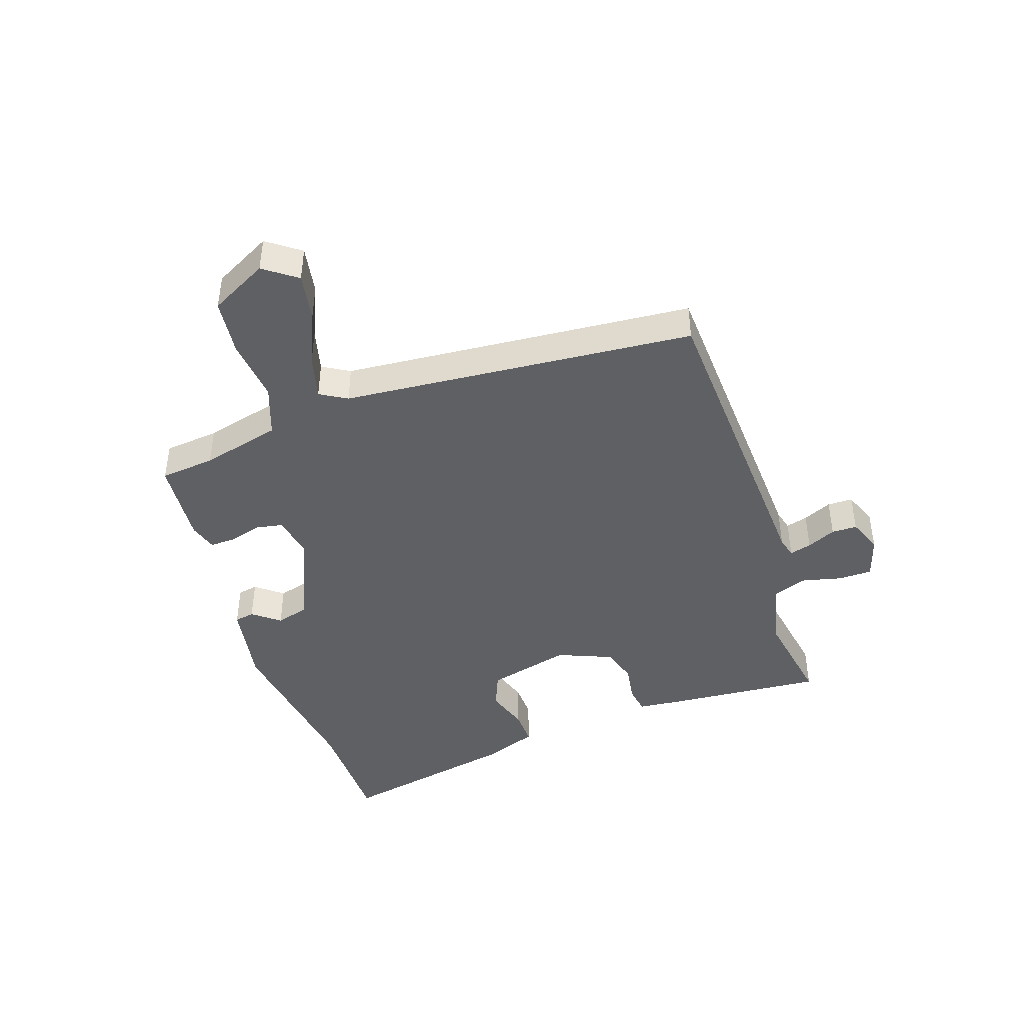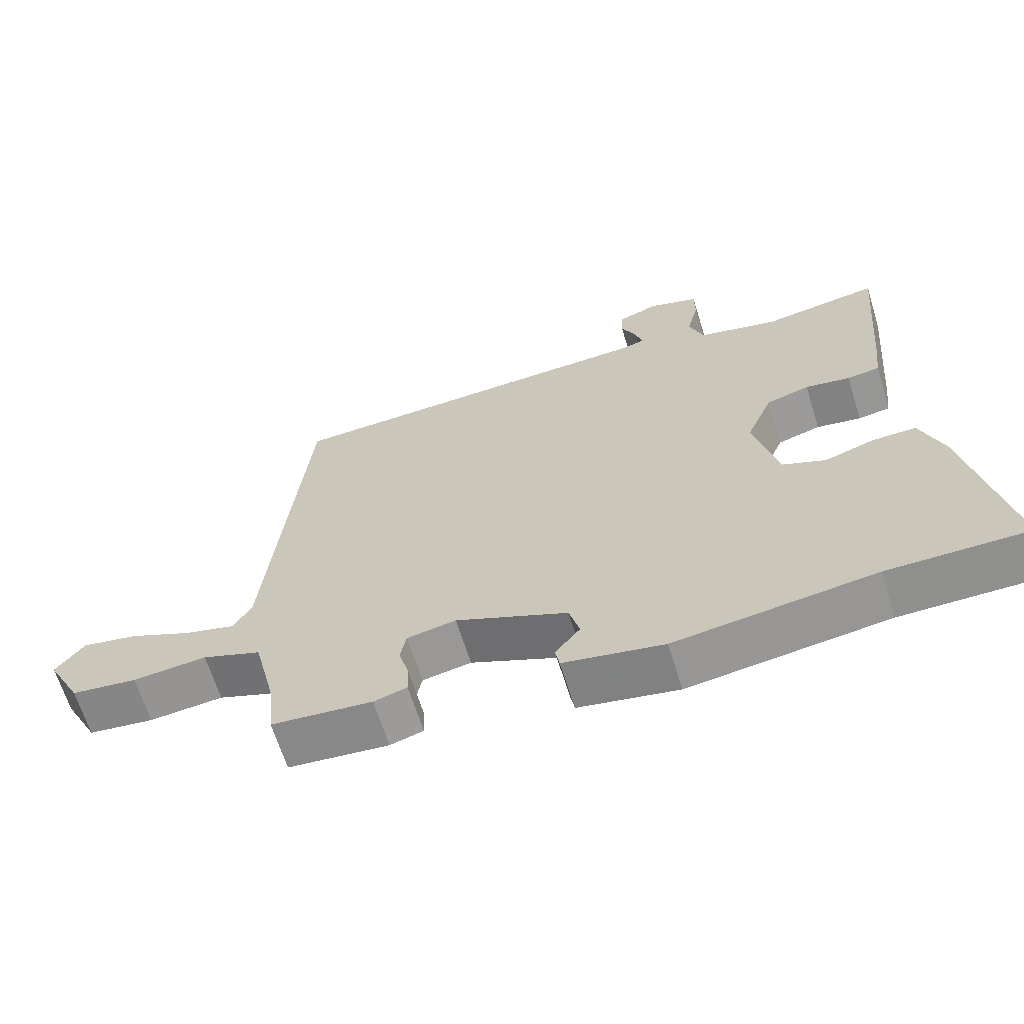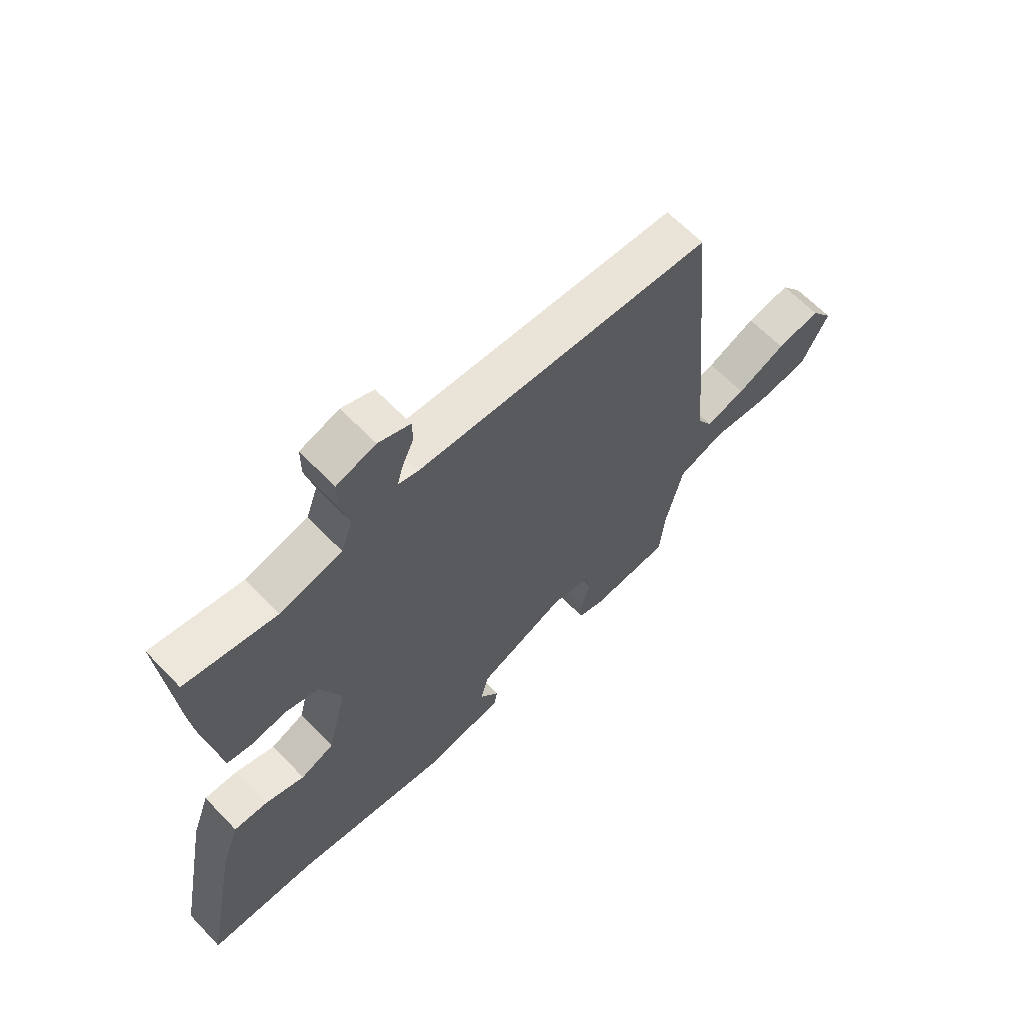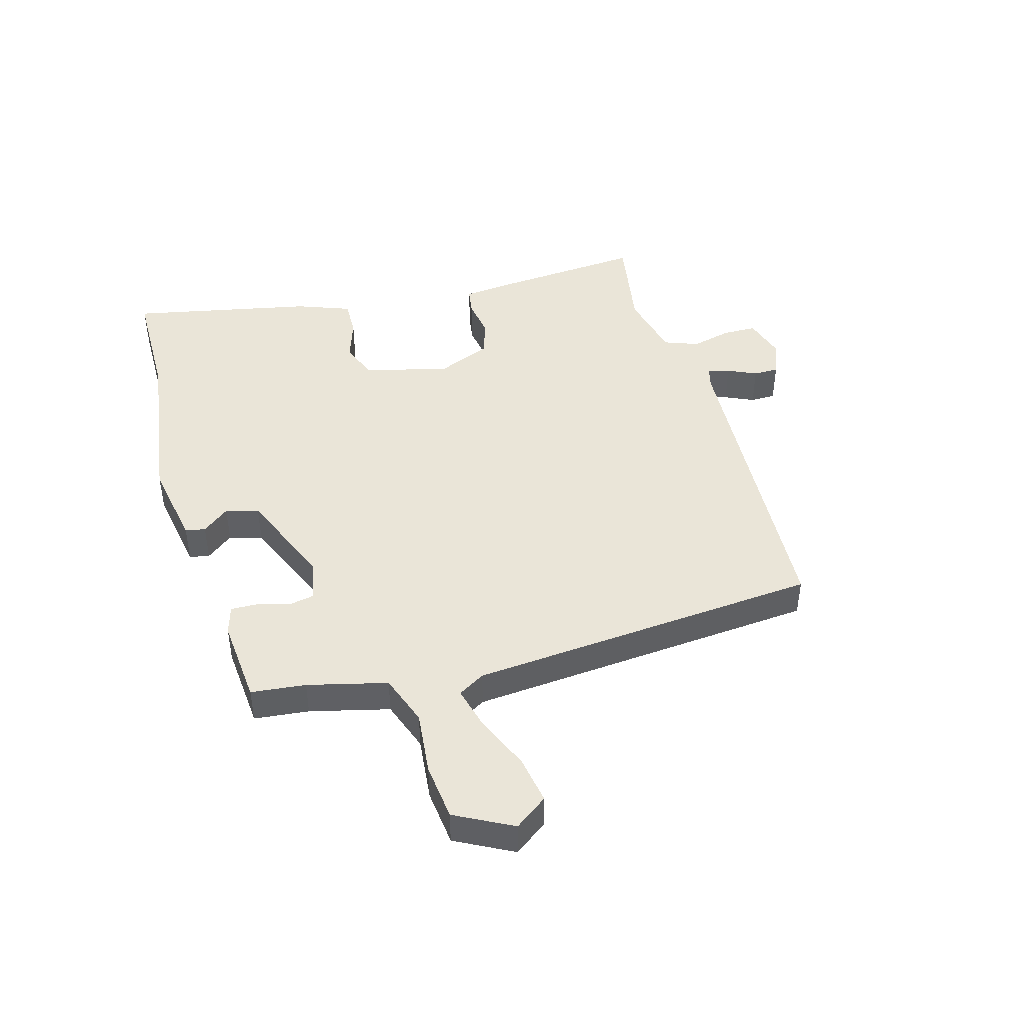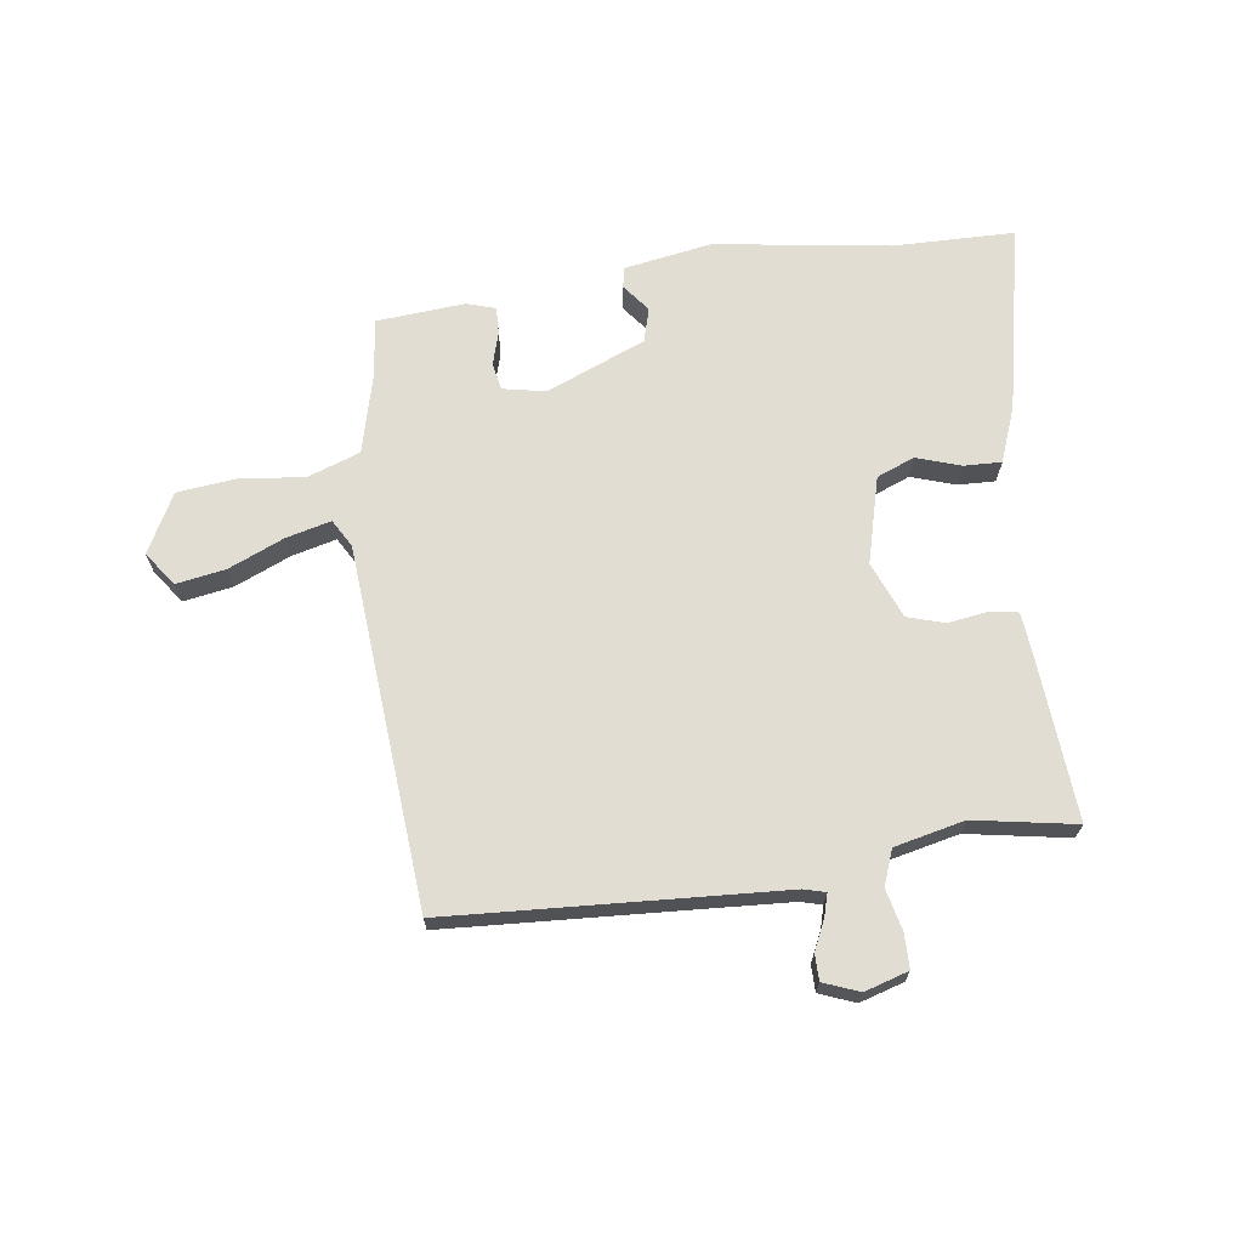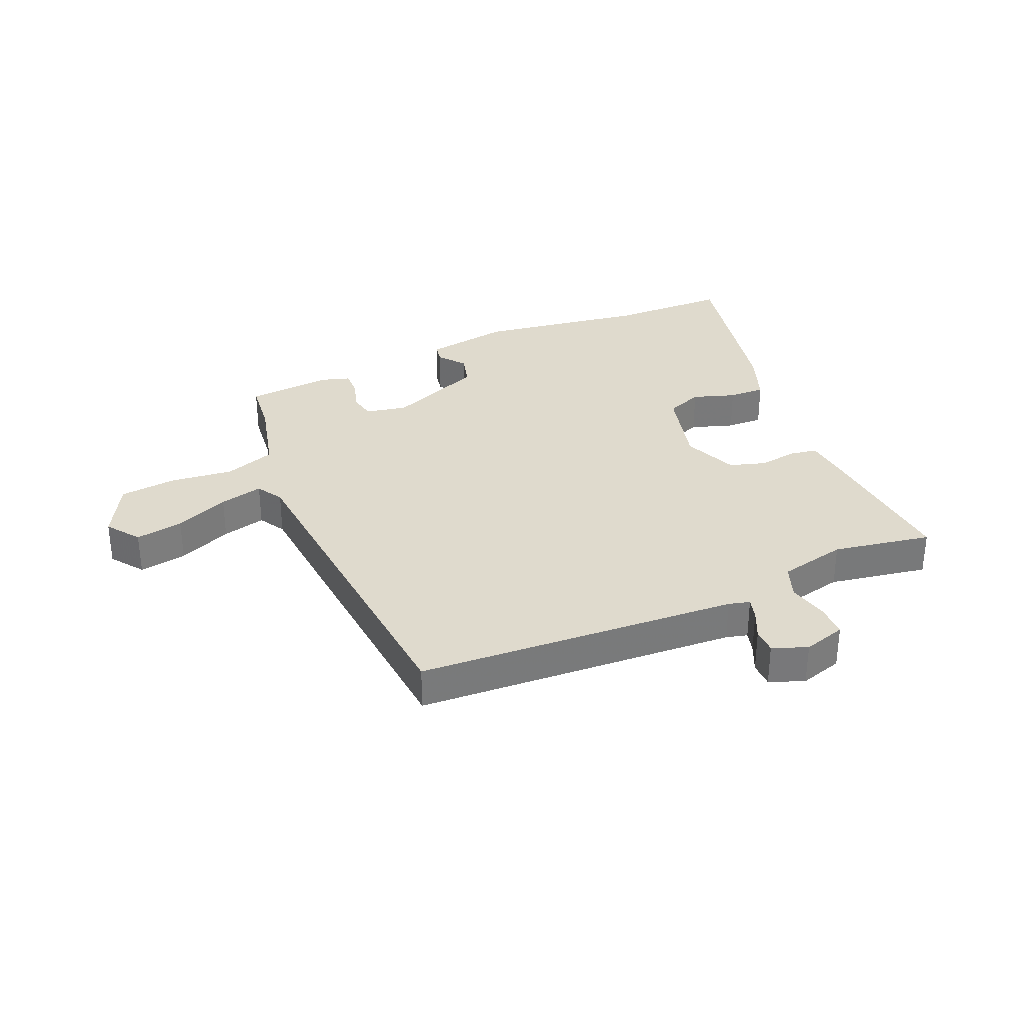
<metadata>
{"format":"obj","ext":"obj","renderer":"f3d","projection":"perspective","resolution":1024,"background":"white","views":[{"elev":-43.4,"azim":-70.7,"up":"+Y"},{"elev":-65.2,"azim":17.2,"up":"+Z"},{"elev":63.4,"azim":136.3,"up":"+Z"},{"elev":45.2,"azim":-105.2,"up":"+Y"},{"elev":68.3,"azim":-6.9,"up":"+Y"},{"elev":32.6,"azim":-22.6,"up":"+Y"}]}
</metadata>
<code>
v -0.473 0.07 0.516
v 0.074 0.07 0.539
v 0.11 0.07 0.548
v 0.1 0.07 0.585
v 0.078 0.07 0.634
v 0.079 0.07 0.677
v 0.138 0.07 0.699
v 0.21 0.07 0.676
v 0.21 0.07 0.619
v 0.193 0.07 0.551
v 0.214 0.07 0.493
v 0.329 0.07 0.465
v 0.497 0.07 0.492
v 0.473 0.07 0.223
v 0.465 0.07 0.152
v 0.418 0.07 0.145
v 0.353 0.07 0.156
v 0.291 0.07 0.138
v 0.252 0.07 0.046
v 0.287 0.07 -0.097
v 0.349 0.07 -0.123
v 0.422 0.07 -0.1
v 0.484 0.07 -0.099
v 0.517 0.07 -0.19
v 0.577 0.07 -0.5
v 0.376 0.07 -0.5
v 0.088 0.07 -0.538
v -0.057 0.07 -0.511
v -0.063 0.07 -0.477
v -0.027 0.07 -0.432
v -0.042 0.07 -0.376
v -0.204 0.07 -0.306
v -0.275 0.07 -0.319
v -0.284 0.07 -0.364
v -0.269 0.07 -0.418
v -0.268 0.07 -0.463
v -0.316 0.07 -0.477
v -0.462 0.07 -0.463
v -0.471 0.07 -0.37
v -0.503 0.07 -0.235
v -0.589 0.07 -0.203
v -0.697 0.07 -0.213
v -0.793 0.07 -0.201
v -0.843 0.07 -0.103
v -0.802 0.07 -0.048
v -0.721 0.07 -0.063
v -0.63 0.07 -0.104
v -0.556 0.07 -0.124
v -0.529 0.07 -0.079
v -0.473 0 0.516
v 0.074 0 0.539
v 0.11 0 0.548
v 0.1 0 0.585
v 0.078 0 0.634
v 0.079 0 0.677
v 0.138 0 0.699
v 0.21 0 0.676
v 0.21 0 0.619
v 0.193 0 0.551
v 0.214 0 0.493
v 0.329 0 0.465
v 0.497 0 0.492
v 0.473 0 0.223
v 0.465 0 0.152
v 0.418 0 0.145
v 0.353 0 0.156
v 0.291 0 0.138
v 0.252 0 0.046
v 0.287 0 -0.097
v 0.349 0 -0.123
v 0.422 0 -0.1
v 0.484 0 -0.099
v 0.517 0 -0.19
v 0.577 0 -0.5
v 0.376 0 -0.5
v 0.088 0 -0.538
v -0.057 0 -0.511
v -0.063 0 -0.477
v -0.027 0 -0.432
v -0.042 0 -0.376
v -0.204 0 -0.306
v -0.275 0 -0.319
v -0.284 0 -0.364
v -0.269 0 -0.418
v -0.268 0 -0.463
v -0.316 0 -0.477
v -0.462 0 -0.463
v -0.471 0 -0.37
v -0.503 0 -0.235
v -0.589 0 -0.203
v -0.697 0 -0.213
v -0.793 0 -0.201
v -0.843 0 -0.103
v -0.802 0 -0.048
v -0.721 0 -0.063
v -0.63 0 -0.104
v -0.556 0 -0.124
v -0.529 0 -0.079
f 44 45 46 47
f 44 47 48
f 41 42 43 44
f 40 41 44 48
f 36 37 38 39
f 34 35 36 39
f 33 34 39 40
f 32 33 40 48
f 27 28 29 30
f 26 27 30 31
f 21 22 23 24
f 21 24 25 26
f 14 15 16 17
f 12 13 14 17
f 11 12 17 18
f 10 11 18 19
f 8 9 10
f 7 8 10
f 4 5 6 7
f 3 4 7 10
f 2 3 10 19
f 49 1 2 19
f 20 21 26 31
f 31 32 48 49
f 19 20 31 49
f 96 95 94 93
f 97 96 93
f 93 92 91 90
f 97 93 90 89
f 88 87 86 85
f 88 85 84 83
f 89 88 83 82
f 97 89 82 81
f 79 78 77 76
f 80 79 76 75
f 73 72 71 70
f 75 74 73 70
f 66 65 64 63
f 66 63 62 61
f 67 66 61 60
f 68 67 60 59
f 59 58 57
f 59 57 56
f 56 55 54 53
f 59 56 53 52
f 68 59 52 51
f 68 51 50 98
f 80 75 70 69
f 98 97 81 80
f 98 80 69 68
f 1 50 51 2
f 2 51 52 3
f 3 52 53 4
f 4 53 54 5
f 5 54 55 6
f 6 55 56 7
f 7 56 57 8
f 8 57 58 9
f 9 58 59 10
f 10 59 60 11
f 11 60 61 12
f 12 61 62 13
f 13 62 63 14
f 14 63 64 15
f 15 64 65 16
f 16 65 66 17
f 17 66 67 18
f 18 67 68 19
f 19 68 69 20
f 20 69 70 21
f 21 70 71 22
f 22 71 72 23
f 23 72 73 24
f 24 73 74 25
f 25 74 75 26
f 26 75 76 27
f 27 76 77 28
f 28 77 78 29
f 29 78 79 30
f 30 79 80 31
f 31 80 81 32
f 32 81 82 33
f 33 82 83 34
f 34 83 84 35
f 35 84 85 36
f 36 85 86 37
f 37 86 87 38
f 38 87 88 39
f 39 88 89 40
f 40 89 90 41
f 41 90 91 42
f 42 91 92 43
f 43 92 93 44
f 44 93 94 45
f 45 94 95 46
f 46 95 96 47
f 47 96 97 48
f 48 97 98 49
f 49 98 50 1

</code>
